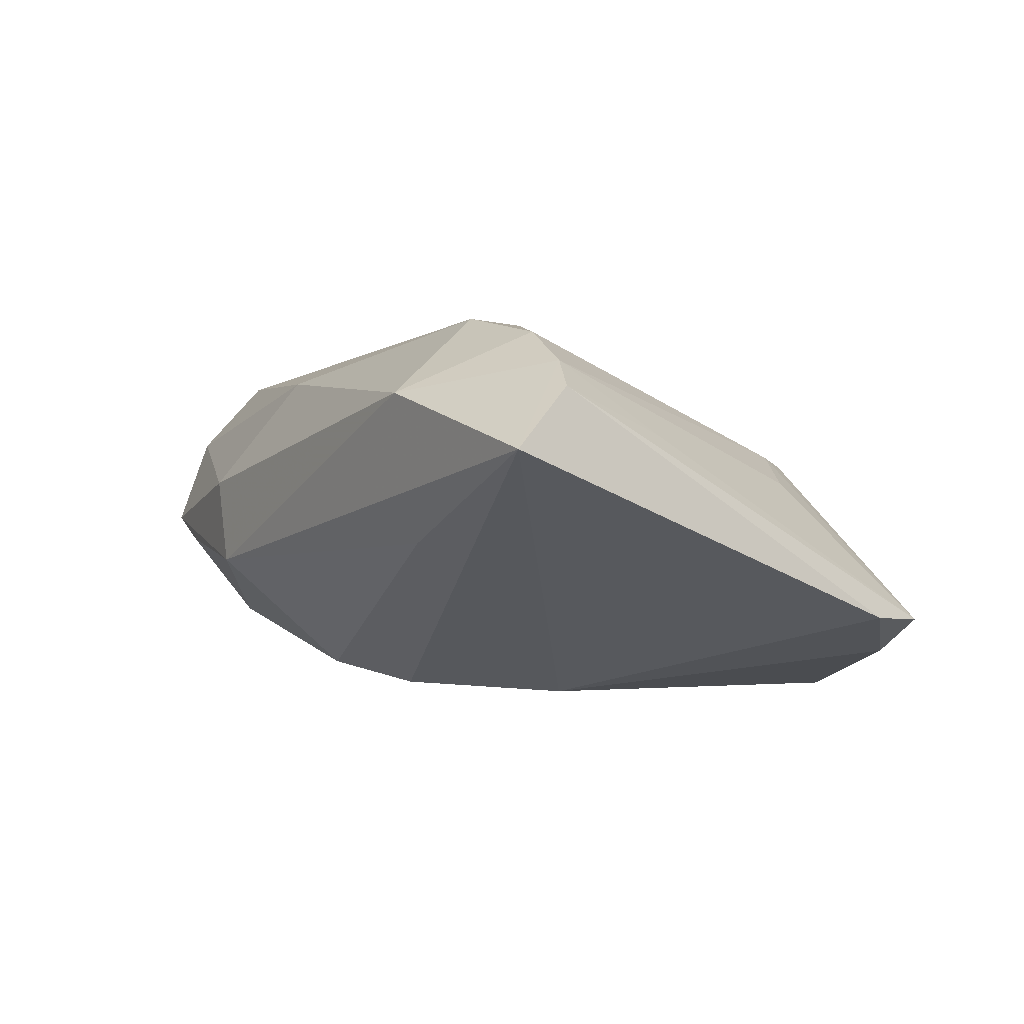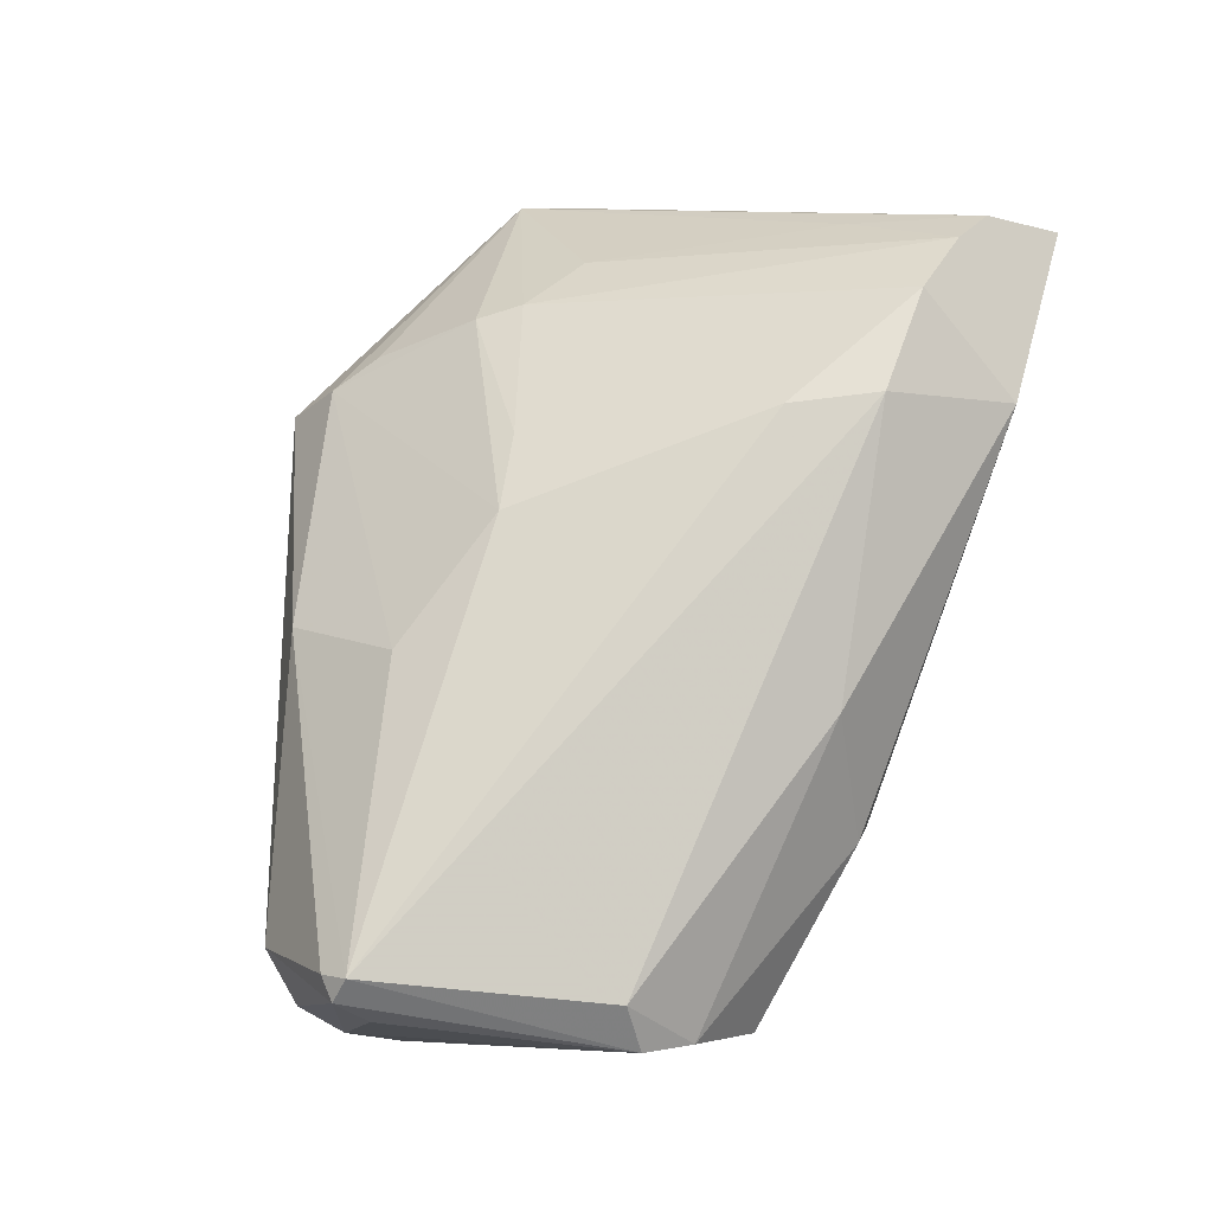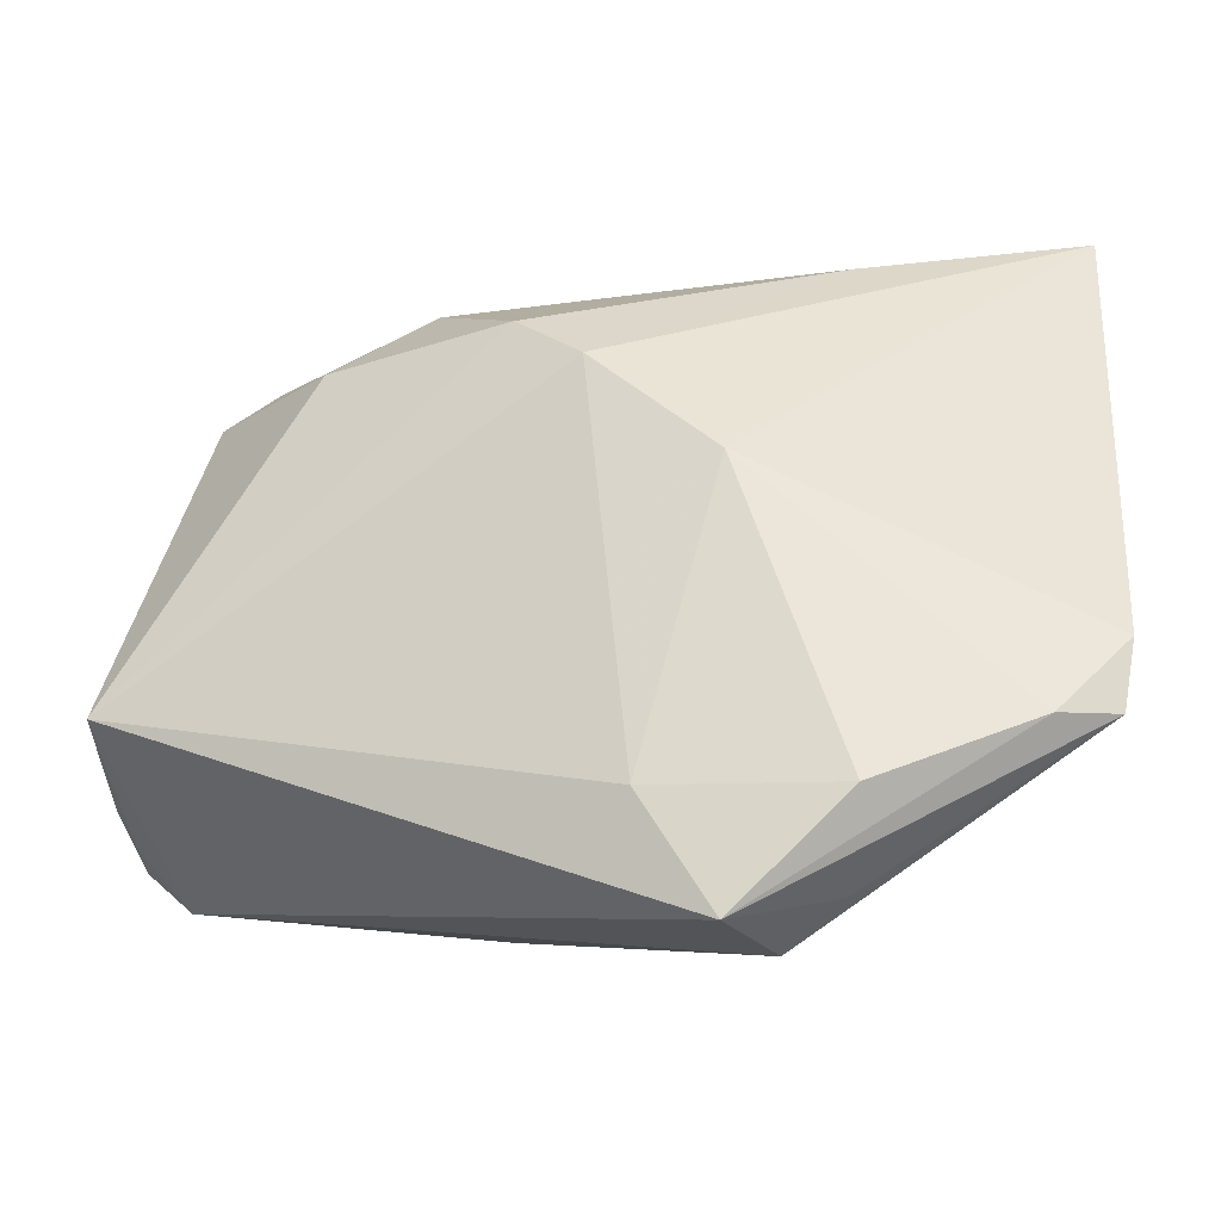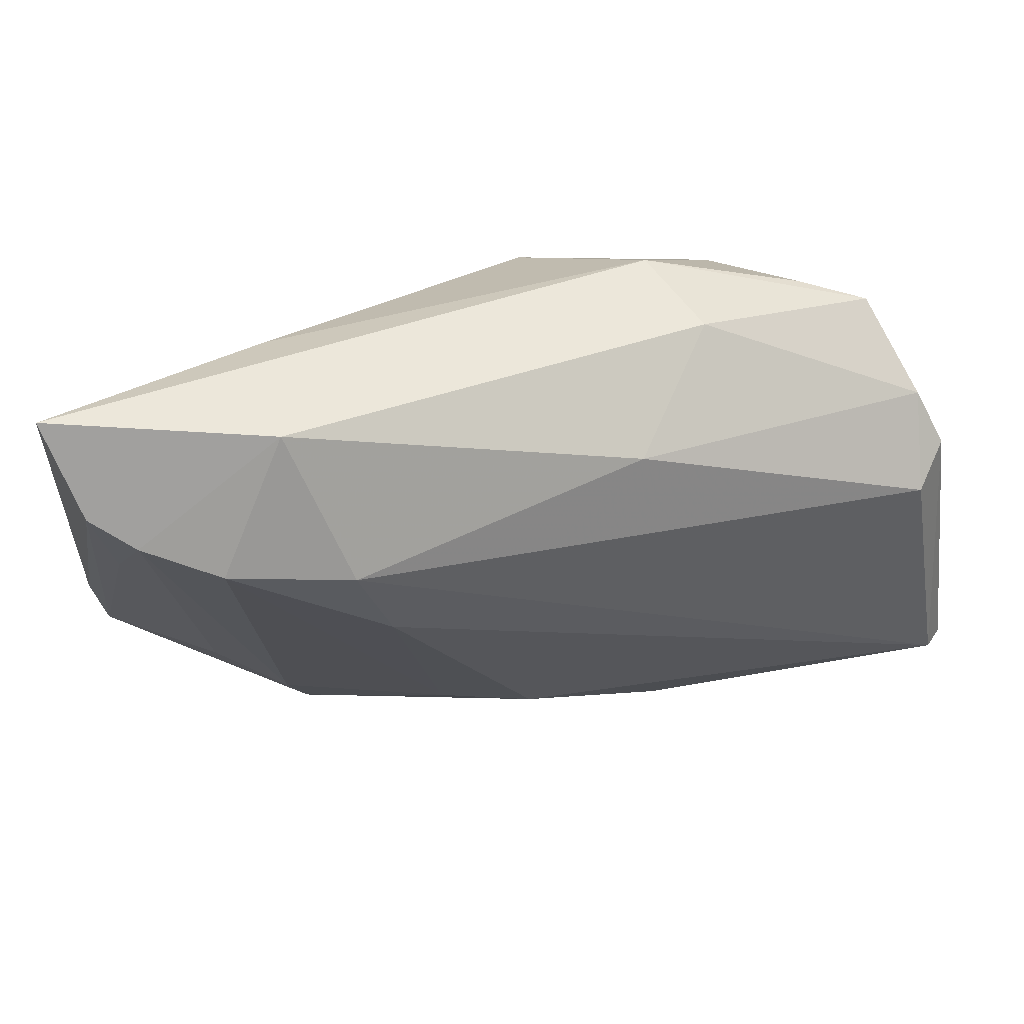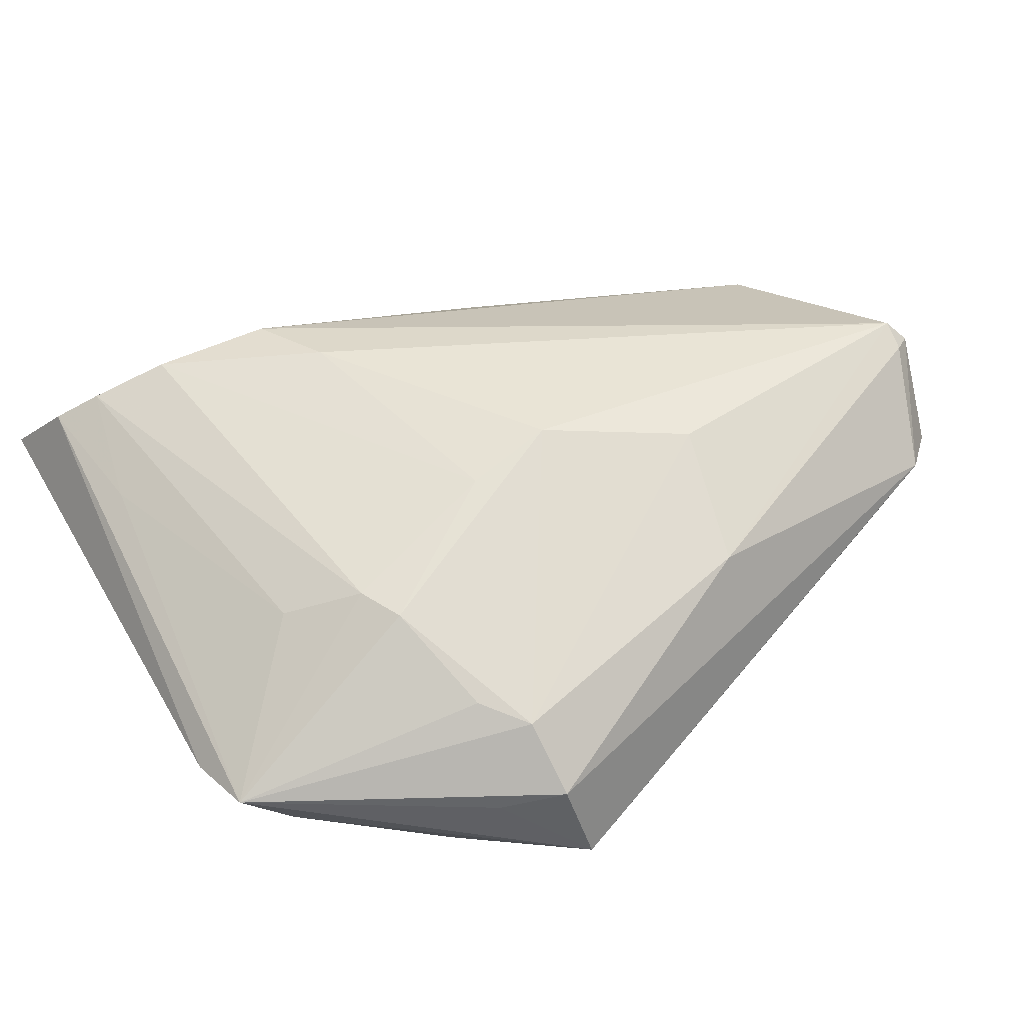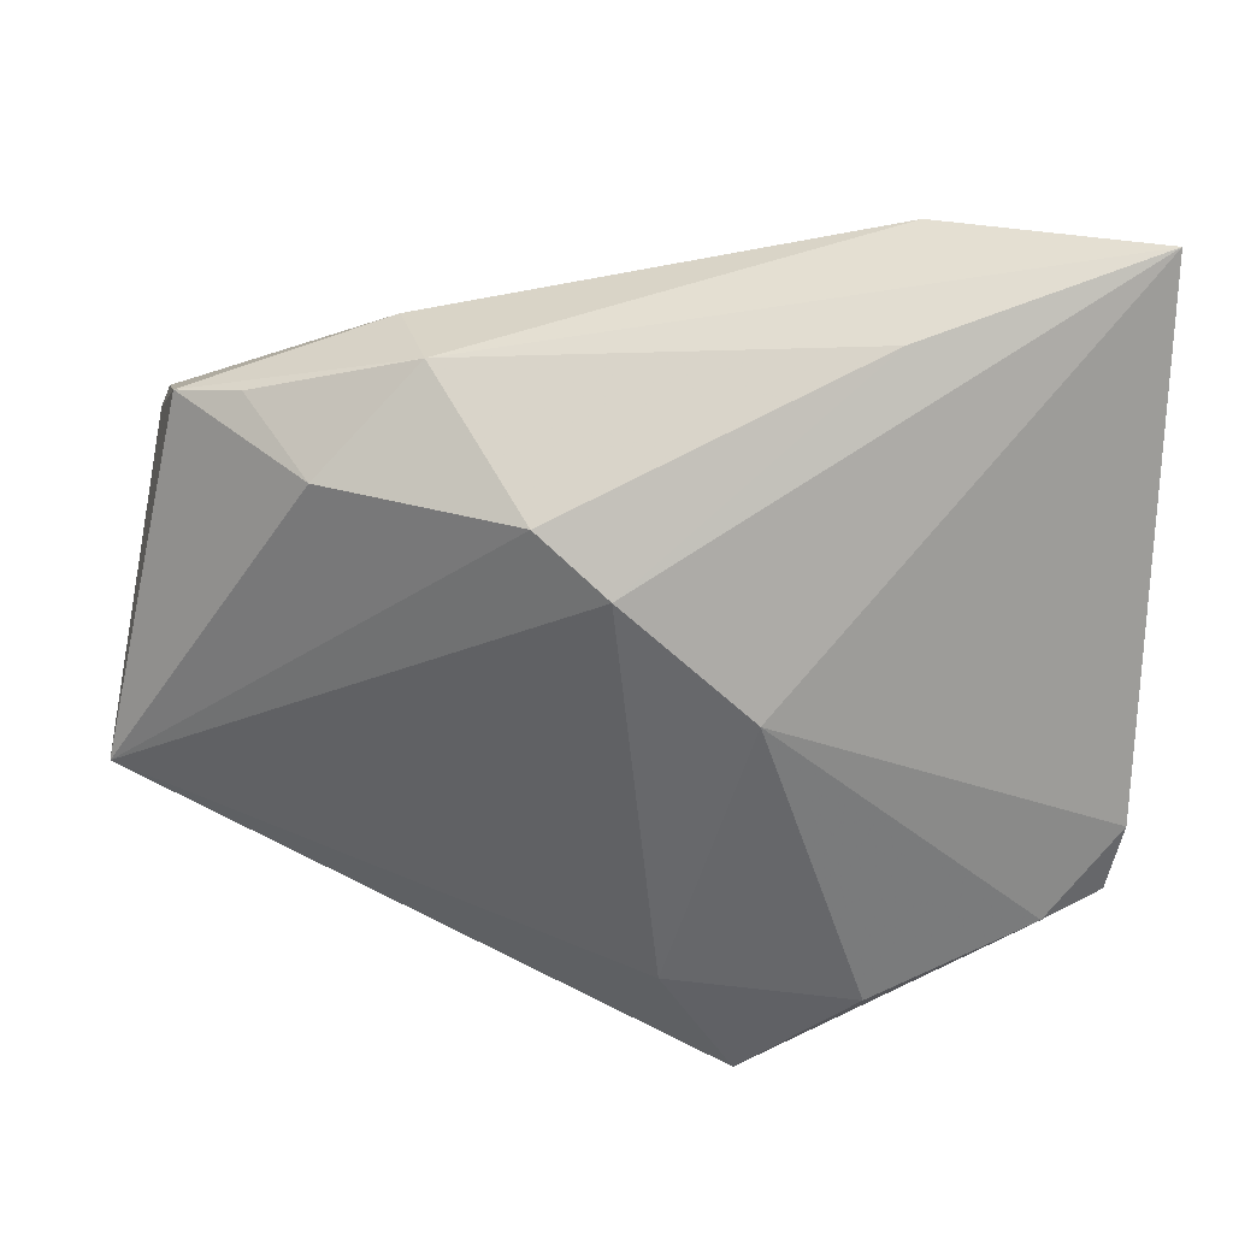
<metadata>
{"format":"obj","ext":"obj","renderer":"f3d","projection":"perspective","resolution":1024,"background":"white","views":[{"elev":-0.0,"azim":-129.3,"up":"+Z"},{"elev":75.5,"azim":101.8,"up":"+Z"},{"elev":-25.5,"azim":-168.7,"up":"+Y"},{"elev":53.2,"azim":-15.4,"up":"+Y"},{"elev":31.3,"azim":-31.5,"up":"+Z"},{"elev":37.2,"azim":-174.8,"up":"+Y"}]}
</metadata>
<code>
v -0.02061 -0.0383 -0.003667
v -0.02055 0.01487 0.02319
v -0.02528 -0.03346 -0.001797
v -0.02806 -0.03114 -0.02311
v 0.04972 0.01371 0.01375
v 0.01107 -0.03414 0.007192
v -0.0489 0.01792 0.008649
v 0.03622 0.02763 -0.00374
v 0.05195 -0.02362 0.007539
v 0.04396 0.02545 -0.0007808
v -0.01629 0.004752 -0.02311
v -0.01483 -0.04323 -0.02224
v -0.03998 -0.01134 0.003612
v 0.04736 0.01908 0.009851
v 0.0175 0.03396 -0.006286
v 0.0104 0.02737 0.0169
v -0.01375 -0.01378 0.01578
v 0.04924 -0.01727 0.023
v -0.05235 -0.02239 -0.01325
v 0.05255 -0.0146 0.01613
v 0.02811 0.0237 -0.01342
v -0.03803 0.0274 0.02059
v -0.001878 0.0179 -0.0221
v 0.04913 -0.02019 0.02057
v 0.05328 -0.01883 0.0003363
v -0.01886 -0.0435 -0.01157
v 0.05211 -0.01378 -0.01231
v 0.0215 0.03265 0.003943
v 0.005989 0.02405 -0.01959
v 0.04564 0.01121 0.01836
v -0.02928 0.04043 0.01354
v -0.02416 0.02536 0.02317
v 0.05177 -0.01836 0.0205
v -0.02802 0.03623 -0.003576
v -0.02554 -0.03898 -0.01394
v 0.05199 -0.02206 0.003833
v -0.04588 -0.02344 -0.01751
v 0.04652 -0.02862 0.007155
v -0.04638 0.03053 0.01672
v -0.02953 -0.02221 0.005883
v -0.032 -0.01704 0.007063
v -0.05384 -0.01414 -0.01277
v -0.05384 0.04247 0.006543
v -0.006761 -0.02985 -0.02311
v -0.003472 -0.01306 0.01973
v -0.05104 0.03343 0.0136
v 0.01367 -0.0211 0.01797
f 26 38 6
f 31 15 43
f 43 15 34
f 43 34 23
f 33 38 9
f 39 31 43
f 47 18 45
f 6 18 47
f 24 6 38
f 24 18 6
f 24 38 33
f 33 18 24
f 26 19 35
f 44 23 27
f 33 9 25
f 36 38 27
f 36 9 38
f 27 25 36
f 36 25 9
f 27 21 10
f 30 14 16
f 16 31 32
f 32 30 16
f 18 30 32
f 1 19 26
f 26 6 1
f 6 47 1
f 45 40 1
f 1 47 45
f 31 39 22
f 22 32 31
f 46 42 19
f 46 39 43
f 43 42 46
f 11 42 43
f 11 44 4
f 43 23 11
f 23 44 11
f 27 23 29
f 29 21 27
f 15 21 29
f 29 34 15
f 29 23 34
f 4 44 12
f 12 44 27
f 26 35 12
f 27 38 12
f 12 38 26
f 12 35 19
f 33 25 20
f 8 21 15
f 15 10 8
f 8 10 21
f 16 14 28
f 14 10 28
f 28 31 16
f 15 31 28
f 28 10 15
f 14 30 5
f 33 20 5
f 5 18 33
f 5 30 18
f 5 20 25
f 5 25 27
f 27 10 5
f 5 10 14
f 45 18 2
f 18 32 2
f 32 22 2
f 3 40 19
f 19 1 3
f 3 1 40
f 39 13 41
f 41 22 39
f 19 40 41
f 41 13 19
f 7 46 19
f 39 46 7
f 19 13 7
f 7 13 39
f 42 11 37
f 37 11 4
f 19 42 37
f 37 12 19
f 4 12 37
f 17 2 22
f 22 41 17
f 45 2 17
f 17 40 45
f 17 41 40

</code>
